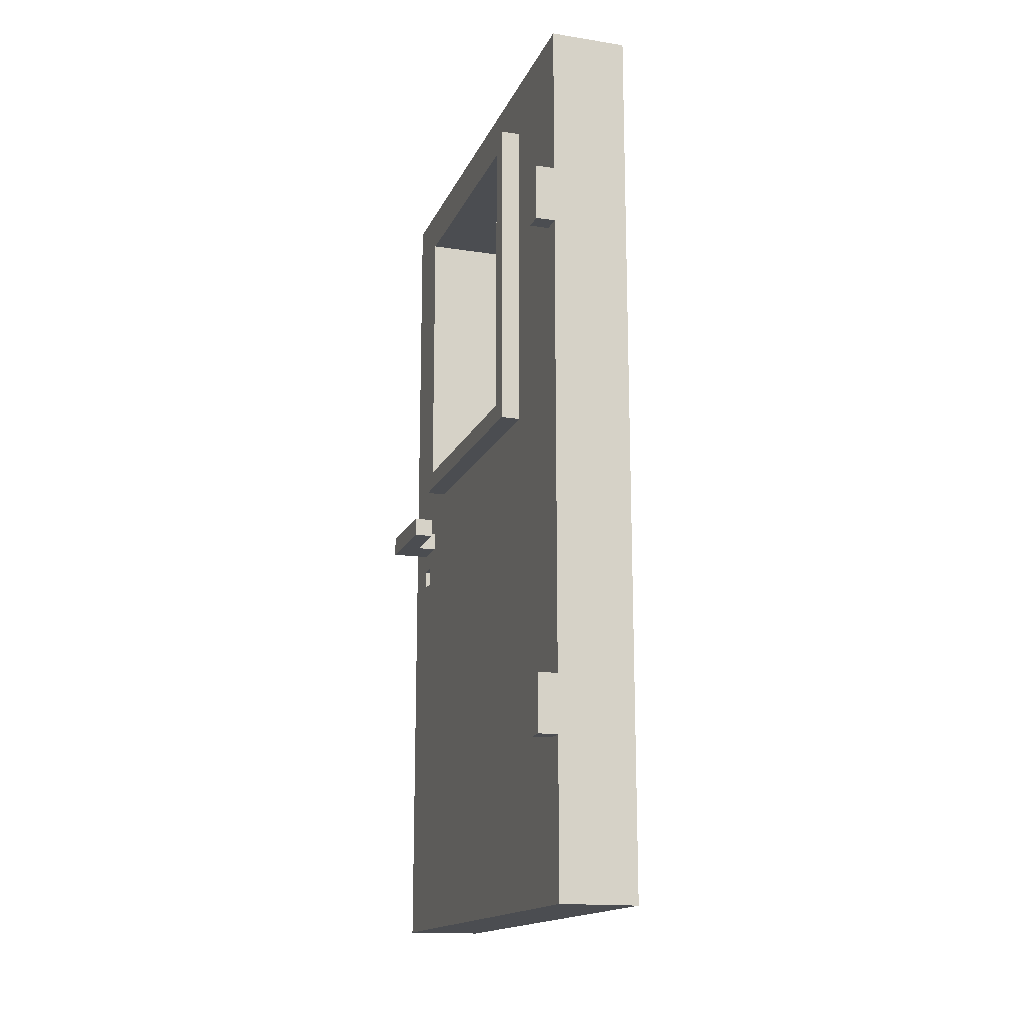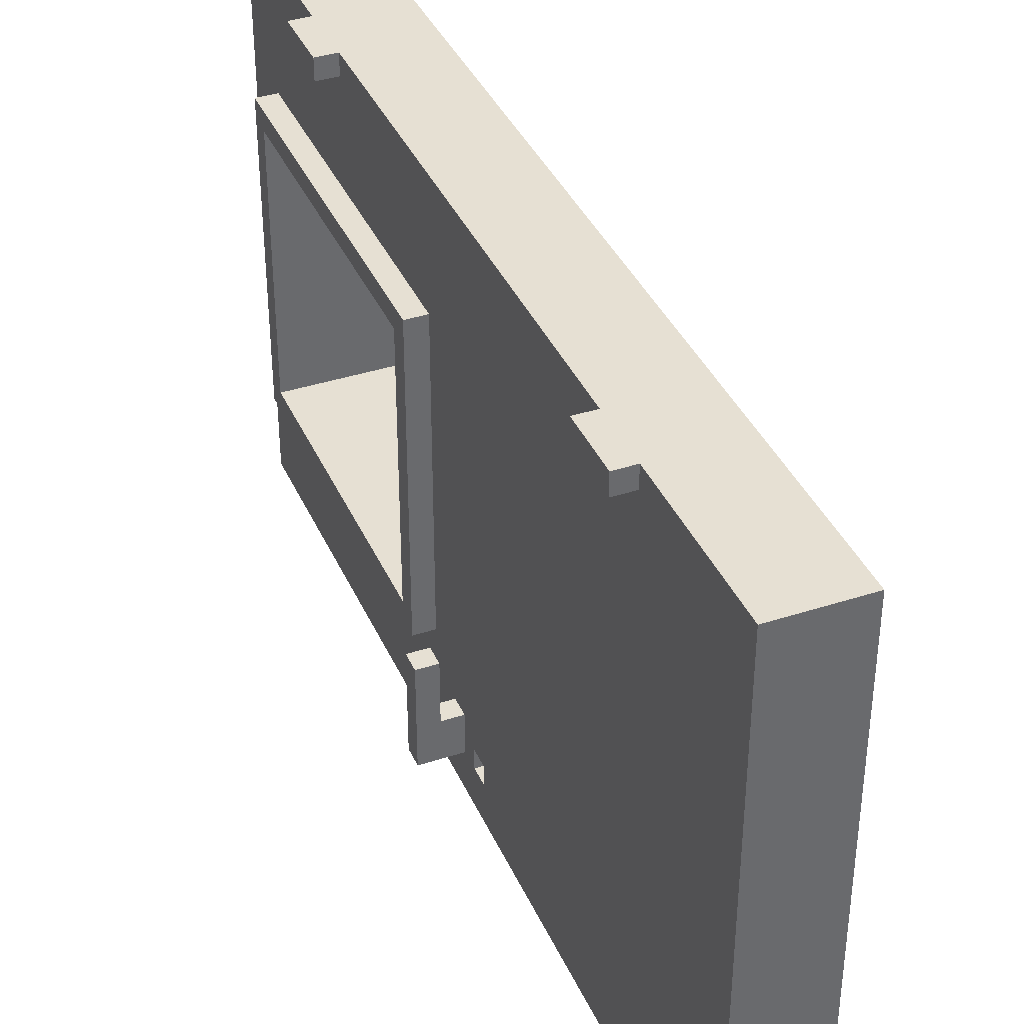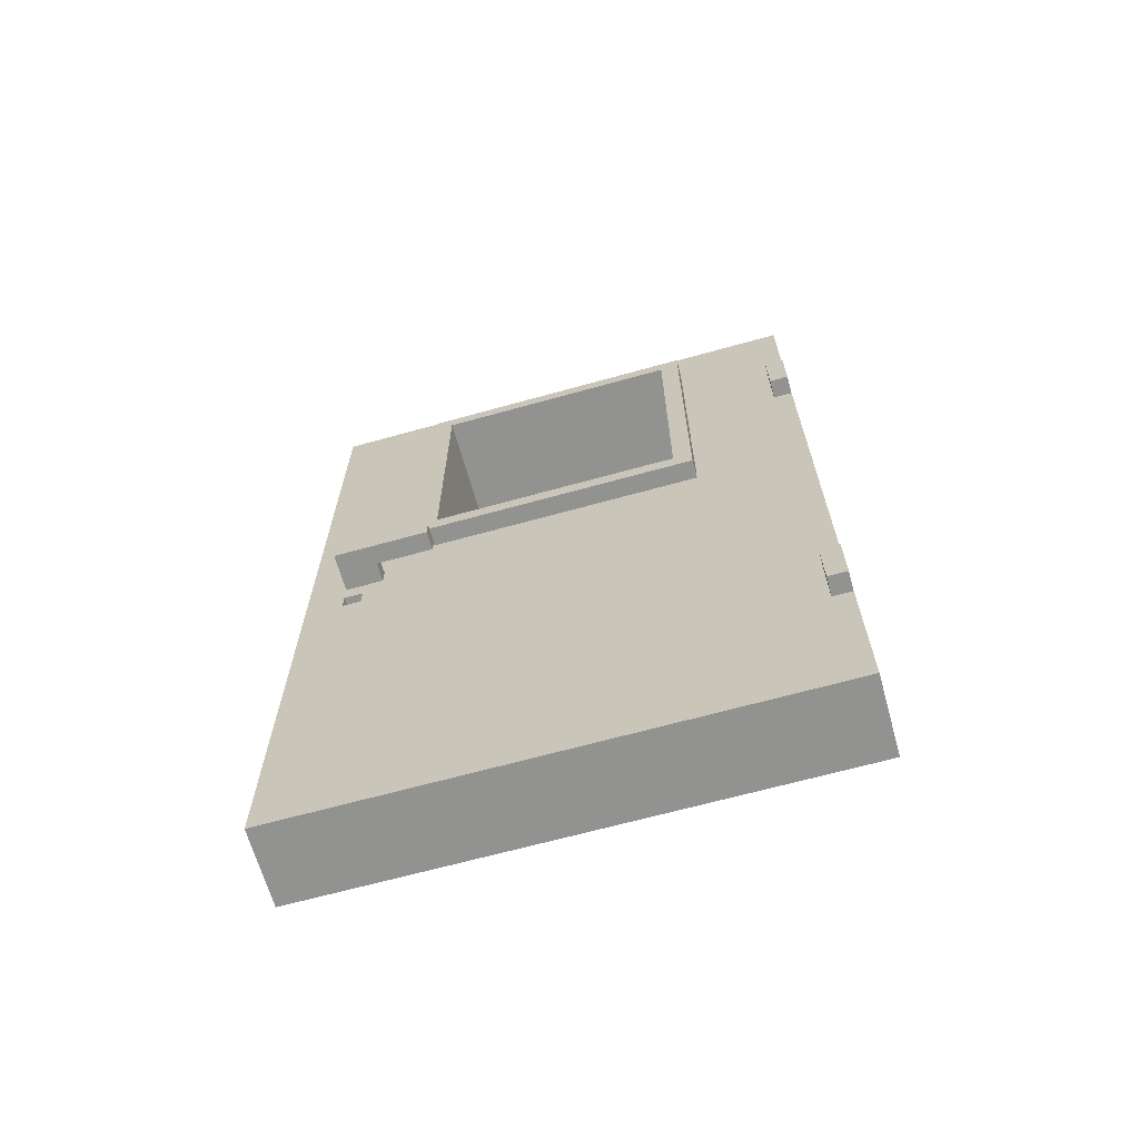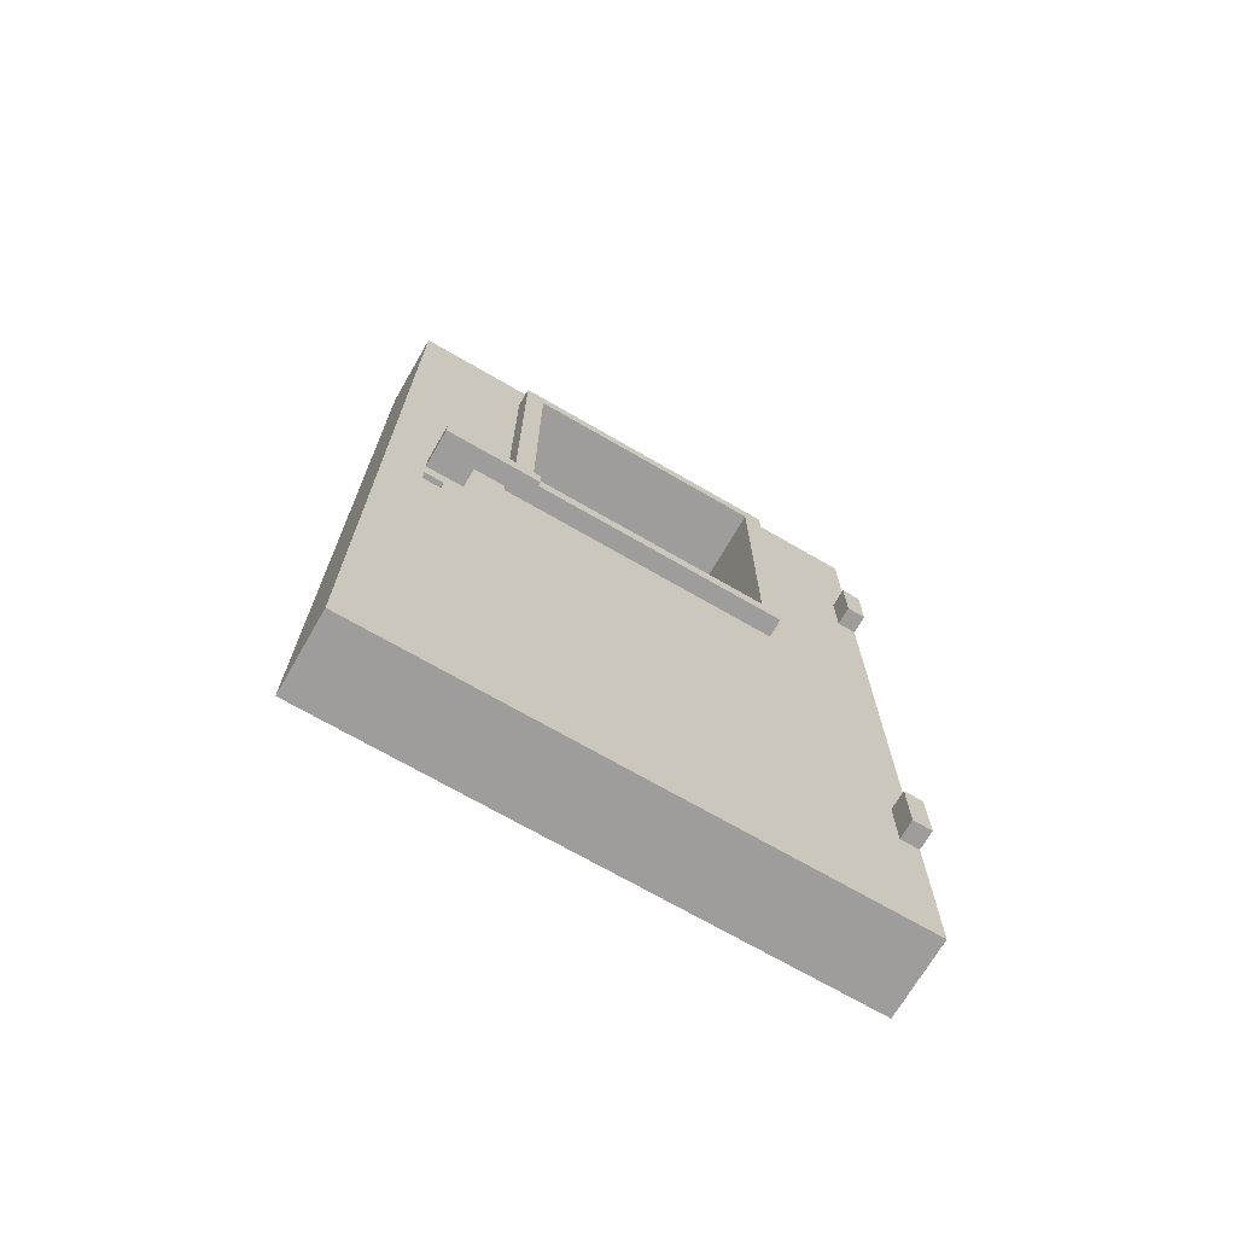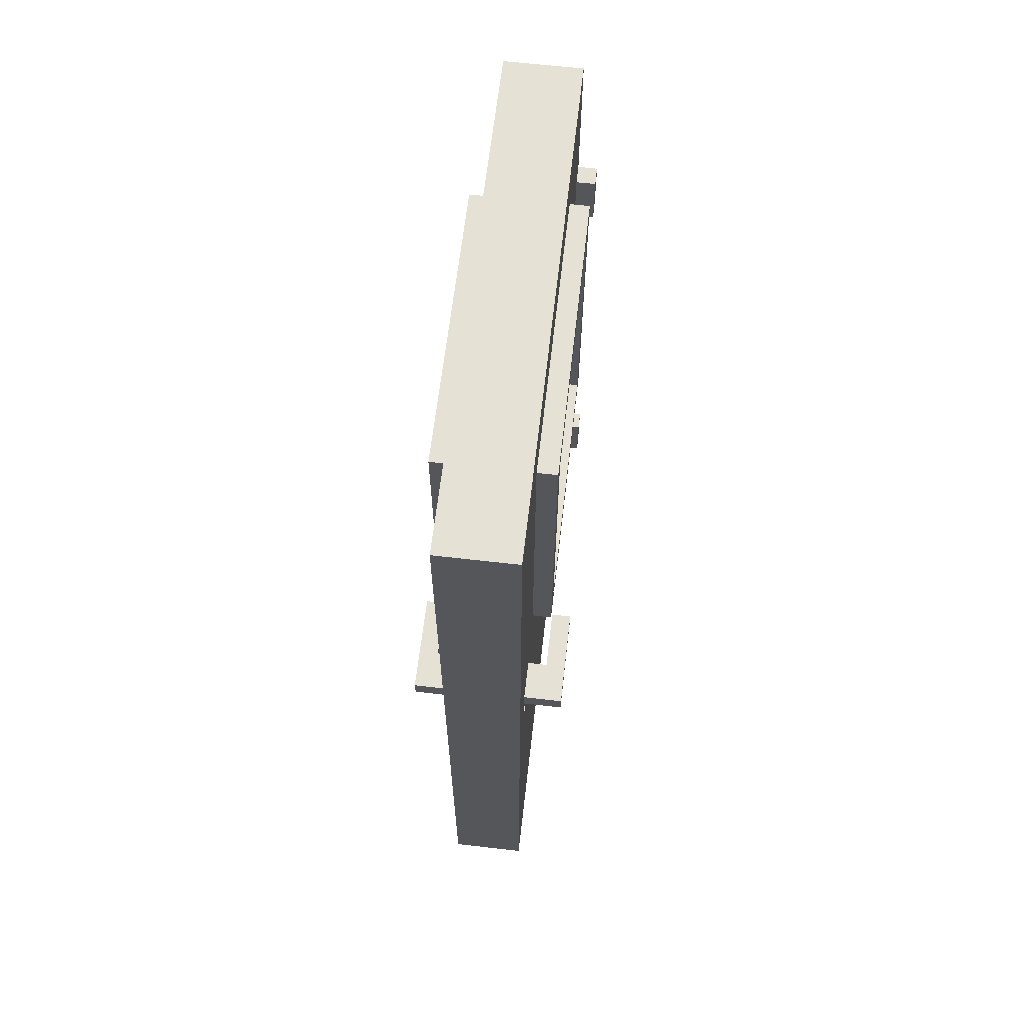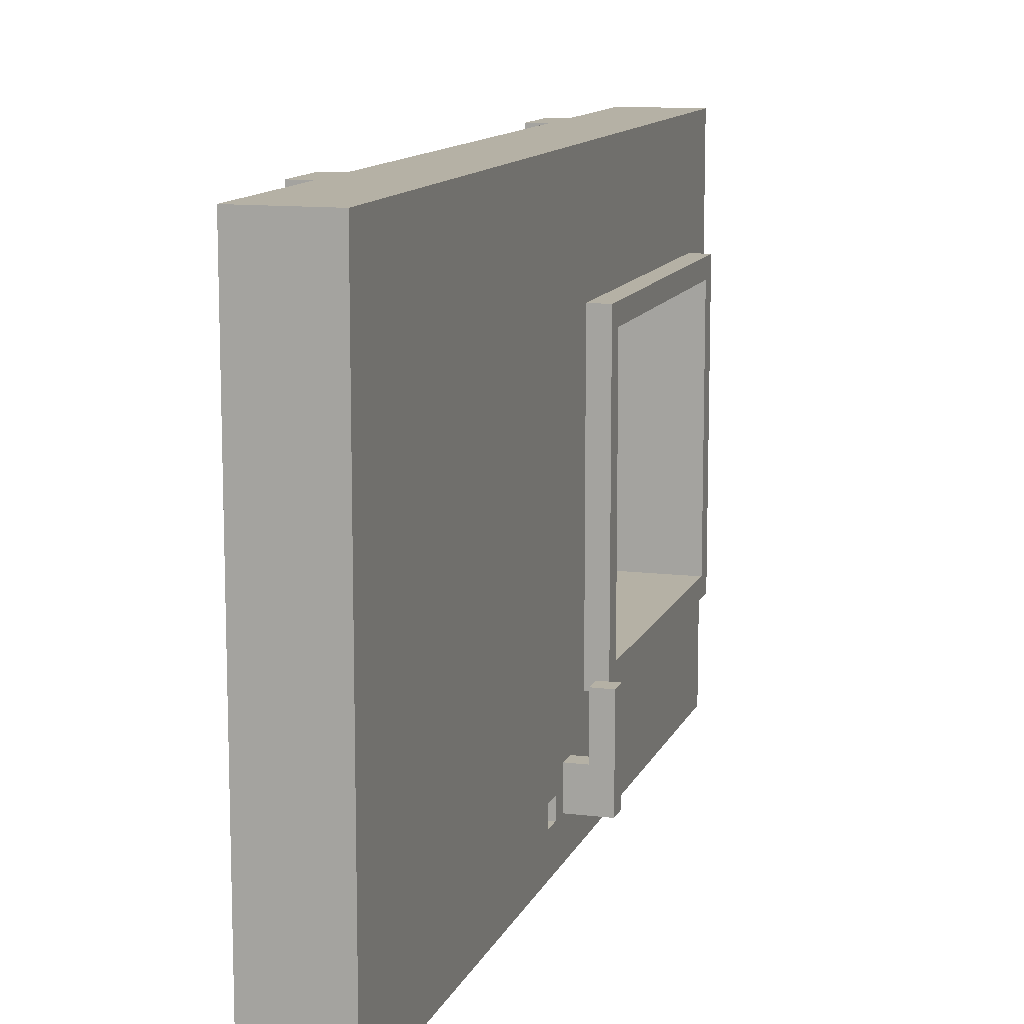
<metadata>
{"format":"obj","ext":"obj","renderer":"f3d","projection":"perspective","resolution":1024,"background":"white","views":[{"elev":-16.0,"azim":-17.8,"up":"+Y"},{"elev":38.5,"azim":-22.3,"up":"+Z"},{"elev":-66.3,"azim":-74.4,"up":"+Y"},{"elev":-70.6,"azim":-120.1,"up":"+Y"},{"elev":64.2,"azim":-173.4,"up":"+Y"},{"elev":11.8,"azim":16.5,"up":"+Z"}]}
</metadata>
<code>
o
v 0 4.3 -2
v 0 4.3 -2.5
v 0 4.4 -2
v 0 4.4 -2.5
v 0.1 2.8 0
v 0.1 2.8 -0.1
v 0.1 2.9 0
v 0.1 2.9 -0.1
v 0.1 3.1 0
v 0.1 3.1 -0.1
v 0.1 4.6 -0.6
v 0.1 4.6 -2.1
v 0.1 4.7 -0.7
v 0.1 4.7 -2
v 0.1 5.5 0
v 0.1 5.5 -0.1
v 0.1 5.6 0
v 0.1 5.6 -0.1
v 0.1 5.8 0
v 0.1 5.8 -0.1
v 0.1 6.2 -0.7
v 0.1 6.2 -2
v 0.1 6.3 -0.6
v 0.1 6.3 -2.1
v 0.2 2 0
v 0.2 2 -2.7
v 0.2 2.8 0
v 0.2 2.8 -0.1
v 0.2 2.9 -0.1
v 0.2 3.1 0
v 0.2 3.1 -0.1
v 0.2 4 -2.3
v 0.2 4 -2.5
v 0.2 4.1 -2.4
v 0.2 4.1 -2.5
v 0.2 4.2 -2.4
v 0.2 4.2 -2.5
v 0.2 4.3 -2.3
v 0.2 4.3 -2.5
v 0.2 4.4 -2.3
v 0.2 4.4 -2.5
v 0.2 4.5 -2.3
v 0.2 4.5 -2.5
v 0.2 4.6 -0.6
v 0.2 4.6 -2.1
v 0.2 5.5 0
v 0.2 5.5 -0.1
v 0.2 5.6 -0.1
v 0.2 5.8 0
v 0.2 5.8 -0.1
v 0.2 6.3 -0.6
v 0.2 6.3 -2.1
v 0.2 6.6 0
v 0.2 6.6 -2.7
v 0.3 4.1 -2.4
v 0.3 4.1 -2.5
v 0.3 4.2 -2.4
v 0.3 4.2 -2.5
v 0.7 4.3 -2
v 0.7 4.3 -2.3
v 0.7 4.4 -2
v 0.7 4.4 -2.3
v 0.1 4.3 -2
v 0.1 4.3 -2.3
v 0.1 4.4 -2
v 0.1 4.4 -2.3
v 0.5 4.1 -2.4
v 0.5 4.1 -2.5
v 0.5 4.2 -2.4
v 0.5 4.2 -2.5
v 0.6 2 0
v 0.6 2 -2.7
v 0.6 4 -2.3
v 0.6 4 -2.5
v 0.6 4.1 -2.4
v 0.6 4.1 -2.5
v 0.6 4.2 -2.4
v 0.6 4.2 -2.5
v 0.6 4.3 -2.3
v 0.6 4.3 -2.5
v 0.6 4.4 -2.3
v 0.6 4.4 -2.5
v 0.6 4.5 -2.3
v 0.6 4.5 -2.5
v 0.6 4.6 -0.6
v 0.6 4.6 -2.1
v 0.6 6.3 -0.6
v 0.6 6.3 -2.1
v 0.6 6.6 0
v 0.6 6.6 -2.7
v 0.7 4.6 -0.6
v 0.7 4.6 -2.1
v 0.7 4.7 -0.7
v 0.7 4.7 -2
v 0.7 6.2 -0.7
v 0.7 6.2 -2
v 0.7 6.3 -0.6
v 0.7 6.3 -2.1
v 0.8 4.3 -2
v 0.8 4.3 -2.5
v 0.8 4.4 -2
v 0.8 4.4 -2.5
v 0.1 2.8 0
v 0.1 2.9 0
v 0.1 3.1 0
v 0.1 5.5 0
v 0.1 5.6 0
v 0.1 5.8 0
v 0.2 2 0
v 0.2 2.8 0
v 0.2 2.9 0
v 0.2 3.1 0
v 0.2 5.5 0
v 0.2 5.6 0
v 0.2 5.8 0
v 0.2 6.6 0
v 0.6 2 0
v 0.6 6.6 0
v 0.1 4.6 -0.6
v 0.1 6.3 -0.6
v 0.2 4.6 -0.6
v 0.2 6.3 -0.6
v 0.6 4.6 -0.6
v 0.6 6.3 -0.6
v 0.7 4.6 -0.6
v 0.7 6.3 -0.6
v 0 4.3 -2
v 0 4.4 -2
v 0.1 4.3 -2
v 0.1 4.4 -2
v 0.1 4.7 -2
v 0.1 6.2 -2
v 0.3 4.7 -2
v 0.3 6.2 -2
v 0.5 4.7 -2
v 0.5 6.2 -2
v 0.7 4.3 -2
v 0.7 4.4 -2
v 0.7 4.7 -2
v 0.7 6.2 -2
v 0.8 4.3 -2
v 0.8 4.4 -2
v 0.1 4.3 -2.3
v 0.1 4.4 -2.3
v 0.2 4.3 -2.3
v 0.2 4.4 -2.3
v 0.6 4.3 -2.3
v 0.6 4.4 -2.3
v 0.7 4.3 -2.3
v 0.7 4.4 -2.3
v 0.2 4.1 -2.5
v 0.2 4.2 -2.5
v 0.3 4.1 -2.5
v 0.3 4.2 -2.5
v 0.5 4.1 -2.5
v 0.5 4.2 -2.5
v 0.6 4.1 -2.5
v 0.6 4.2 -2.5
v 0.1 2.8 -0.1
v 0.1 2.9 -0.1
v 0.1 3.1 -0.1
v 0.1 5.5 -0.1
v 0.1 5.6 -0.1
v 0.1 5.8 -0.1
v 0.2 2.8 -0.1
v 0.2 2.9 -0.1
v 0.2 3.1 -0.1
v 0.2 5.5 -0.1
v 0.2 5.6 -0.1
v 0.2 5.8 -0.1
v 0.1 4.7 -0.7
v 0.1 6.2 -0.7
v 0.3 4.7 -0.7
v 0.3 6.2 -0.7
v 0.5 4.7 -0.7
v 0.5 6.2 -0.7
v 0.7 4.7 -0.7
v 0.7 6.2 -0.7
v 0.1 4.6 -2.1
v 0.1 6.3 -2.1
v 0.2 4.6 -2.1
v 0.2 6.3 -2.1
v 0.6 4.6 -2.1
v 0.6 6.3 -2.1
v 0.7 4.6 -2.1
v 0.7 6.3 -2.1
v 0.2 4.1 -2.4
v 0.2 4.2 -2.4
v 0.3 4.1 -2.4
v 0.3 4.2 -2.4
v 0.5 4.1 -2.4
v 0.5 4.2 -2.4
v 0.6 4.1 -2.4
v 0.6 4.2 -2.4
v 0 4.3 -2.5
v 0 4.4 -2.5
v 0.2 4.3 -2.5
v 0.2 4.4 -2.5
v 0.6 4.3 -2.5
v 0.6 4.4 -2.5
v 0.8 4.3 -2.5
v 0.8 4.4 -2.5
v 0.2 2 -2.7
v 0.2 6.6 -2.7
v 0.6 2 -2.7
v 0.6 6.6 -2.7
v 0.2 2 0
v 0.6 2 0
v 0.2 2 -2.7
v 0.6 2 -2.7
v 0.1 2.8 0
v 0.2 2.8 0
v 0.1 2.8 -0.1
v 0.2 2.8 -0.1
v 0.2 4.2 -2.4
v 0.3 4.2 -2.4
v 0.5 4.2 -2.4
v 0.6 4.2 -2.4
v 0.2 4.2 -2.5
v 0.3 4.2 -2.5
v 0.5 4.2 -2.5
v 0.6 4.2 -2.5
v 0 4.3 -2
v 0.1 4.3 -2
v 0.7 4.3 -2
v 0.8 4.3 -2
v 0.1 4.3 -2.3
v 0.2 4.3 -2.3
v 0.6 4.3 -2.3
v 0.7 4.3 -2.3
v 0 4.3 -2.5
v 0.2 4.3 -2.5
v 0.6 4.3 -2.5
v 0.8 4.3 -2.5
v 0.1 4.6 -0.6
v 0.2 4.6 -0.6
v 0.6 4.6 -0.6
v 0.7 4.6 -0.6
v 0.1 4.6 -2.1
v 0.2 4.6 -2.1
v 0.6 4.6 -2.1
v 0.7 4.6 -2.1
v 0.1 5.5 0
v 0.2 5.5 0
v 0.1 5.5 -0.1
v 0.2 5.5 -0.1
v 0.1 6.2 -0.7
v 0.3 6.2 -0.7
v 0.5 6.2 -0.7
v 0.7 6.2 -0.7
v 0.1 6.2 -2
v 0.3 6.2 -2
v 0.5 6.2 -2
v 0.7 6.2 -2
v 0.1 3.1 0
v 0.2 3.1 0
v 0.1 3.1 -0.1
v 0.2 3.1 -0.1
v 0.2 4.1 -2.4
v 0.3 4.1 -2.4
v 0.5 4.1 -2.4
v 0.6 4.1 -2.4
v 0.2 4.1 -2.5
v 0.3 4.1 -2.5
v 0.5 4.1 -2.5
v 0.6 4.1 -2.5
v 0 4.4 -2
v 0.1 4.4 -2
v 0.7 4.4 -2
v 0.8 4.4 -2
v 0.1 4.4 -2.3
v 0.2 4.4 -2.3
v 0.6 4.4 -2.3
v 0.7 4.4 -2.3
v 0 4.4 -2.5
v 0.2 4.4 -2.5
v 0.6 4.4 -2.5
v 0.8 4.4 -2.5
v 0.1 4.7 -0.7
v 0.3 4.7 -0.7
v 0.5 4.7 -0.7
v 0.7 4.7 -0.7
v 0.1 4.7 -2
v 0.3 4.7 -2
v 0.5 4.7 -2
v 0.7 4.7 -2
v 0.1 5.8 0
v 0.2 5.8 0
v 0.1 5.8 -0.1
v 0.2 5.8 -0.1
v 0.1 6.3 -0.6
v 0.2 6.3 -0.6
v 0.6 6.3 -0.6
v 0.7 6.3 -0.6
v 0.1 6.3 -2.1
v 0.2 6.3 -2.1
v 0.6 6.3 -2.1
v 0.7 6.3 -2.1
v 0.2 6.6 0
v 0.6 6.6 0
v 0.2 6.6 -2.7
v 0.6 6.6 -2.7
f 3 2 1
f 4 2 3
f 7 6 5
f 8 6 7
f 9 8 7
f 10 8 9
f 13 12 11
f 14 12 13
f 17 16 15
f 18 16 17
f 19 18 17
f 20 18 19
f 21 13 11
f 22 12 14
f 23 21 11
f 23 22 21
f 24 12 22
f 24 22 23
f 27 26 25
f 28 26 27
f 29 26 28
f 31 26 29
f 32 26 31
f 32 31 30
f 33 26 32
f 34 33 32
f 35 26 33
f 35 33 34
f 36 34 32
f 37 26 35
f 38 32 30
f 38 37 36
f 38 36 32
f 39 26 37
f 39 37 38
f 40 38 30
f 41 26 39
f 42 40 30
f 42 41 40
f 43 26 41
f 43 41 42
f 44 42 30
f 44 43 42
f 45 43 44
f 46 44 30
f 47 44 46
f 48 44 47
f 50 44 48
f 51 44 50
f 51 50 49
f 52 43 45
f 53 51 49
f 53 52 51
f 54 26 43
f 54 52 53
f 54 43 52
f 57 56 55
f 58 56 57
f 61 60 59
f 62 60 61
f 63 64 65
f 65 64 66
f 67 68 69
f 69 68 70
f 71 72 73
f 73 72 74
f 73 74 75
f 74 72 76
f 75 74 76
f 73 75 77
f 76 72 78
f 71 73 79
f 77 78 79
f 73 77 79
f 78 72 80
f 79 78 80
f 71 79 81
f 80 72 82
f 71 81 83
f 81 82 83
f 82 72 84
f 83 82 84
f 71 83 85
f 83 84 85
f 85 84 86
f 71 85 87
f 86 84 88
f 71 87 89
f 87 88 89
f 84 72 90
f 89 88 90
f 88 84 90
f 91 92 93
f 93 92 94
f 91 93 95
f 94 92 96
f 91 95 97
f 95 96 97
f 96 92 98
f 97 96 98
f 99 100 101
f 101 100 102
f 110 104 103
f 111 105 104
f 111 104 110
f 112 105 111
f 113 107 106
f 114 108 107
f 114 107 113
f 115 108 114
f 117 113 112
f 117 116 115
f 117 115 114
f 117 114 113
f 117 110 109
f 117 111 110
f 117 112 111
f 118 116 117
f 121 120 119
f 122 120 121
f 125 124 123
f 126 124 125
f 129 128 127
f 130 128 129
f 133 132 131
f 134 132 133
f 135 134 133
f 136 134 135
f 139 136 135
f 140 136 139
f 141 138 137
f 142 138 141
f 145 144 143
f 146 144 145
f 149 148 147
f 150 148 149
f 153 152 151
f 154 152 153
f 157 156 155
f 158 156 157
f 159 160 165
f 160 161 166
f 165 160 166
f 166 161 167
f 162 163 168
f 163 164 169
f 168 163 169
f 169 164 170
f 171 172 173
f 173 172 174
f 173 174 175
f 175 174 176
f 175 176 177
f 177 176 178
f 179 180 181
f 181 180 182
f 183 184 185
f 185 184 186
f 187 188 189
f 189 188 190
f 191 192 193
f 193 192 194
f 195 196 197
f 197 196 198
f 199 200 201
f 201 200 202
f 203 204 205
f 205 204 206
f 209 208 207
f 210 208 209
f 213 212 211
f 214 212 213
f 219 216 215
f 220 216 219
f 221 218 217
f 222 218 221
f 227 224 223
f 230 226 225
f 231 228 227
f 231 227 223
f 232 228 231
f 233 230 229
f 234 226 230
f 234 230 233
f 239 236 235
f 240 236 239
f 241 238 237
f 242 238 241
f 245 244 243
f 246 244 245
f 251 248 247
f 252 249 248
f 252 248 251
f 253 250 249
f 253 249 252
f 254 250 253
f 255 256 257
f 257 256 258
f 259 260 263
f 263 260 264
f 261 262 265
f 265 262 266
f 267 268 271
f 269 270 274
f 271 272 275
f 267 271 275
f 275 272 276
f 273 274 277
f 274 270 278
f 277 274 278
f 279 280 283
f 280 281 284
f 283 280 284
f 281 282 285
f 284 281 285
f 285 282 286
f 287 288 289
f 289 288 290
f 291 292 295
f 295 292 296
f 293 294 297
f 297 294 298
f 299 300 301
f 301 300 302

</code>
